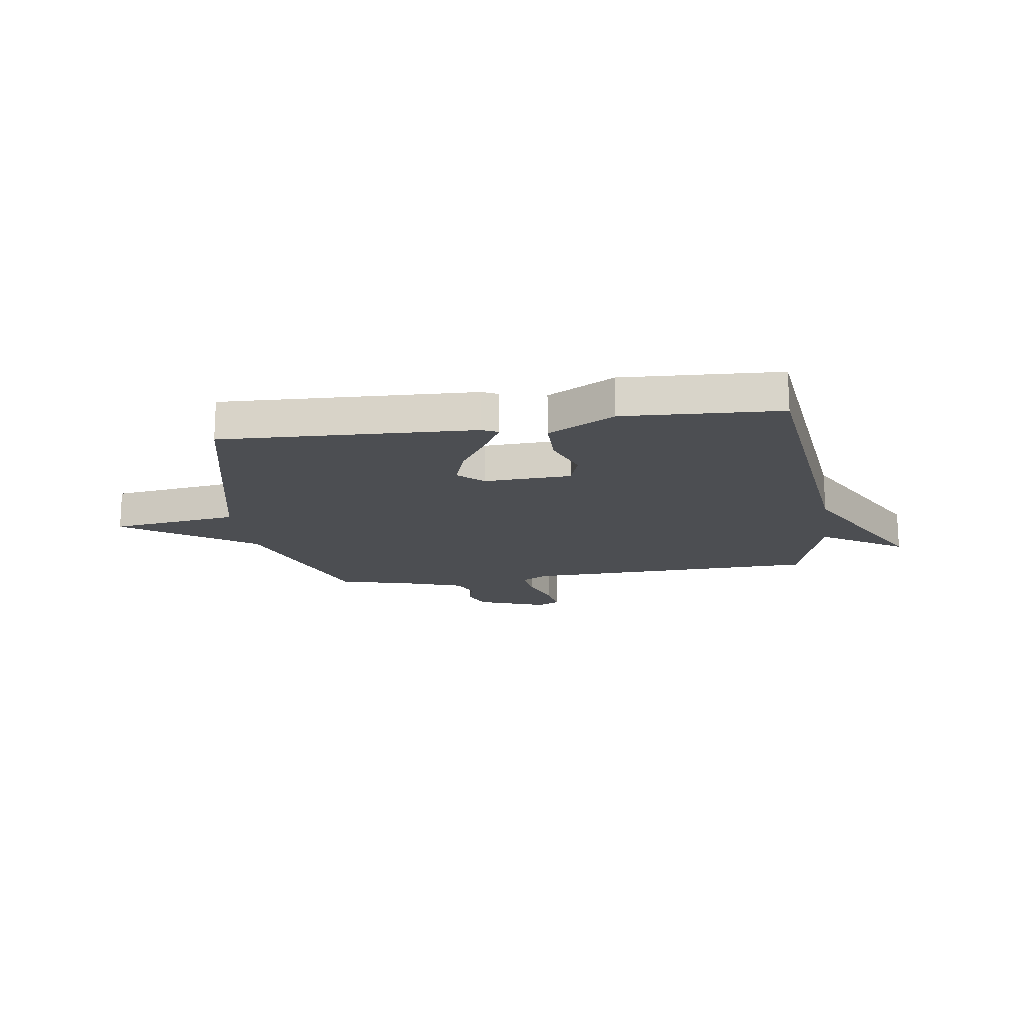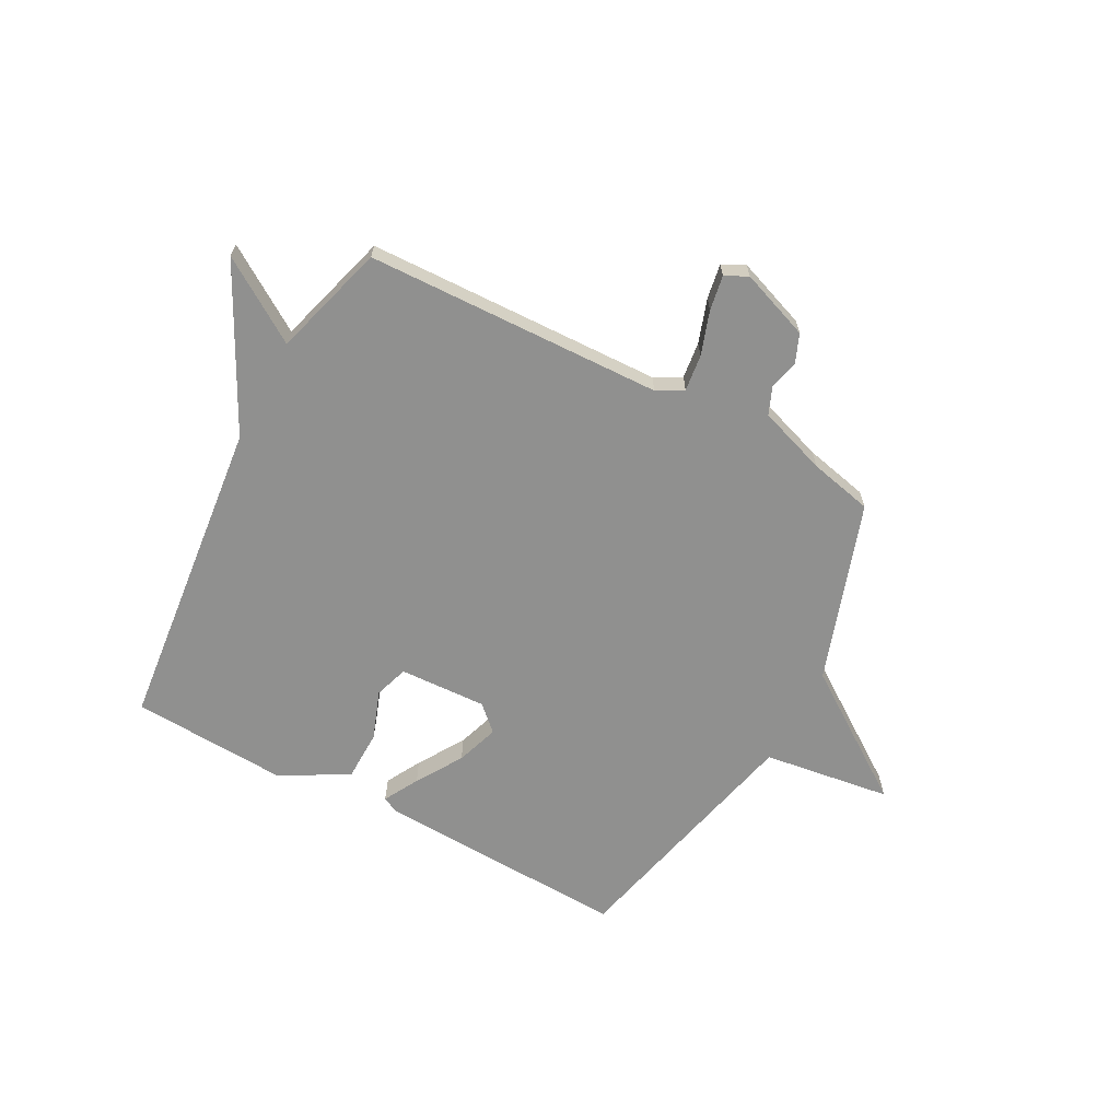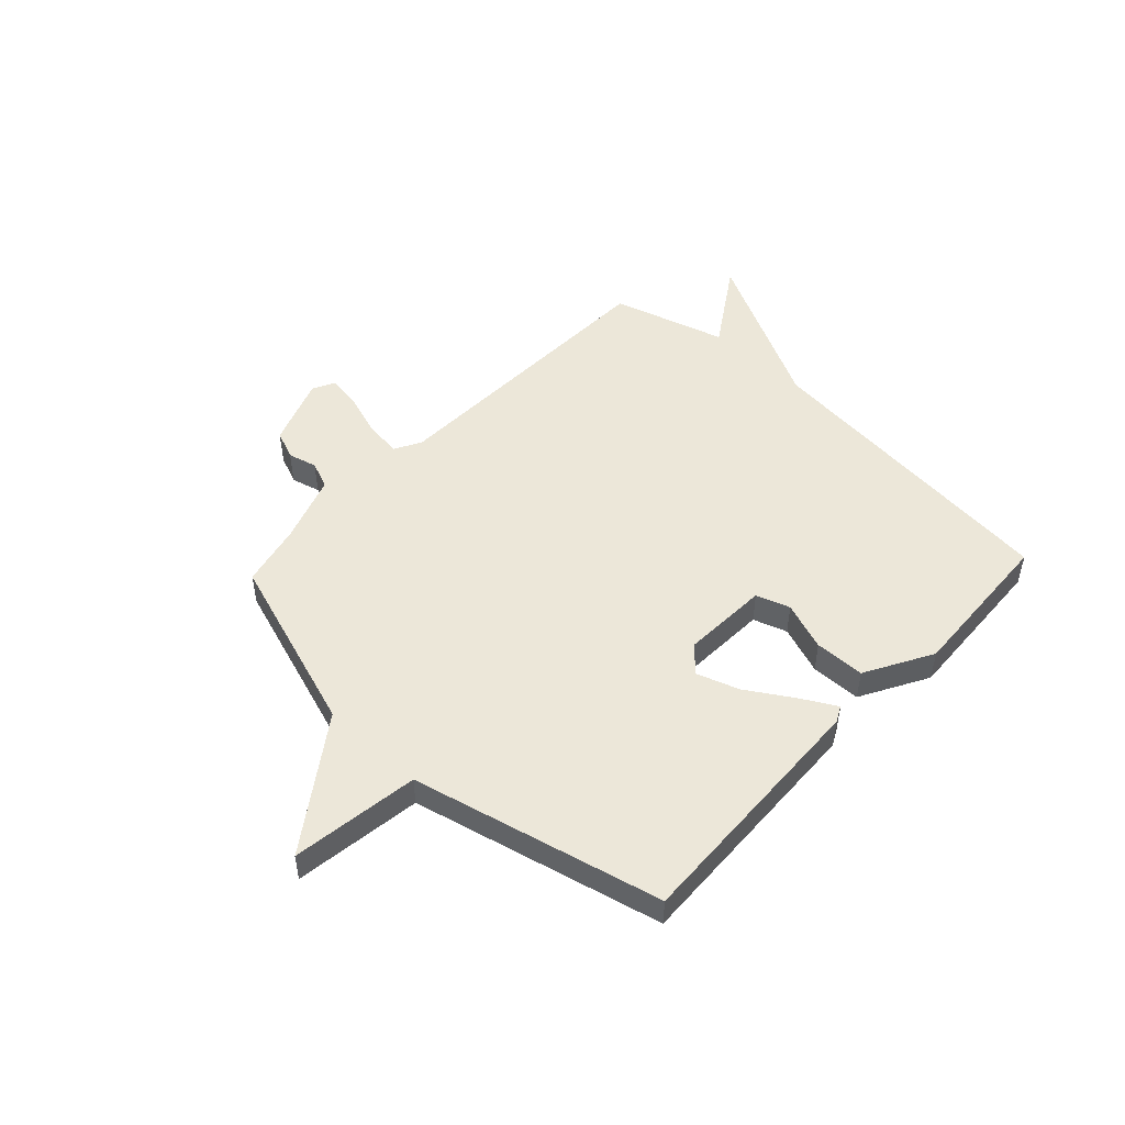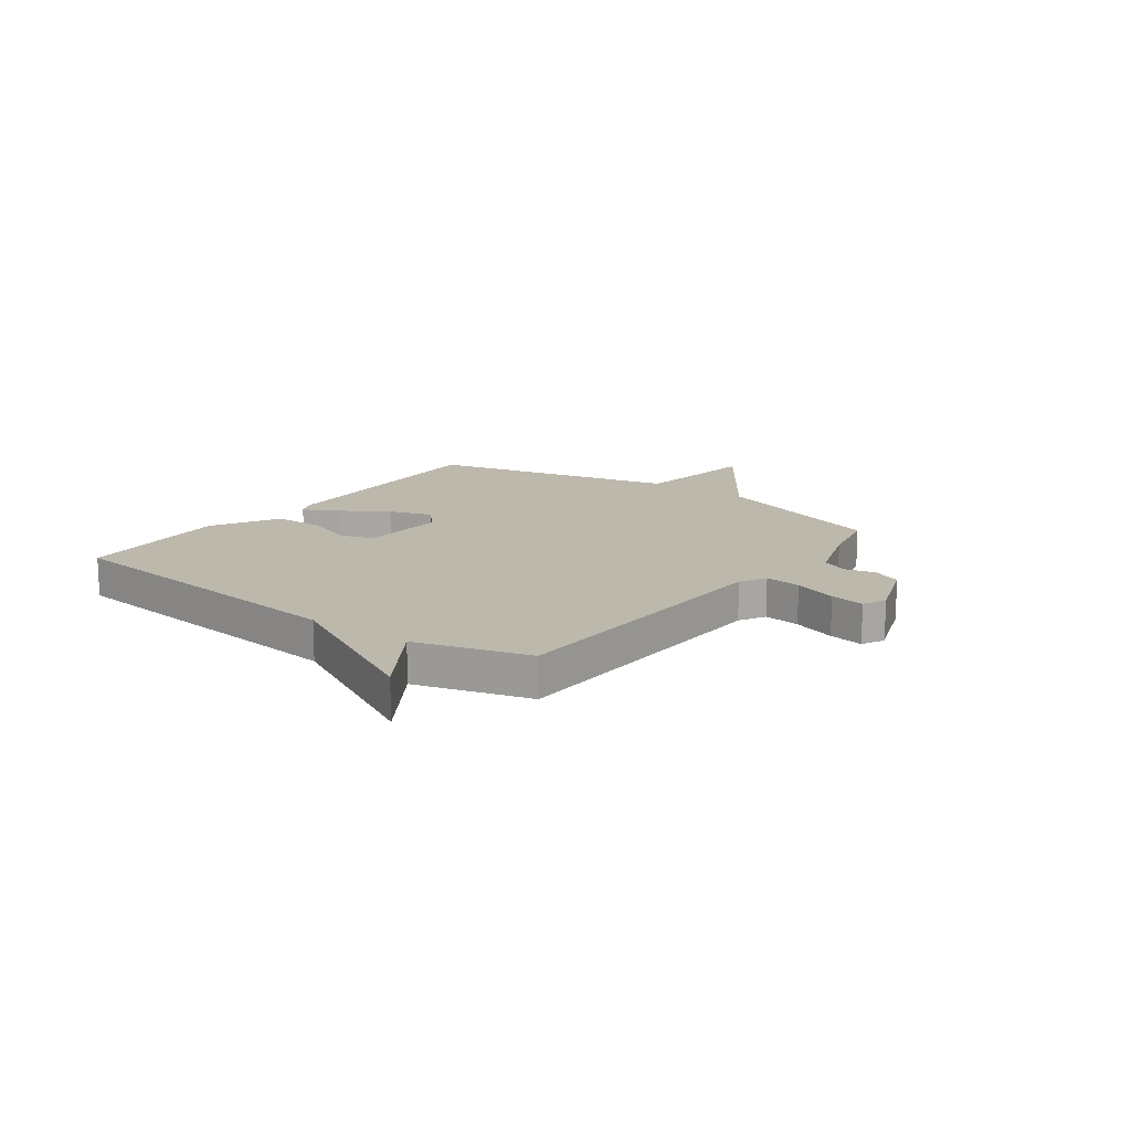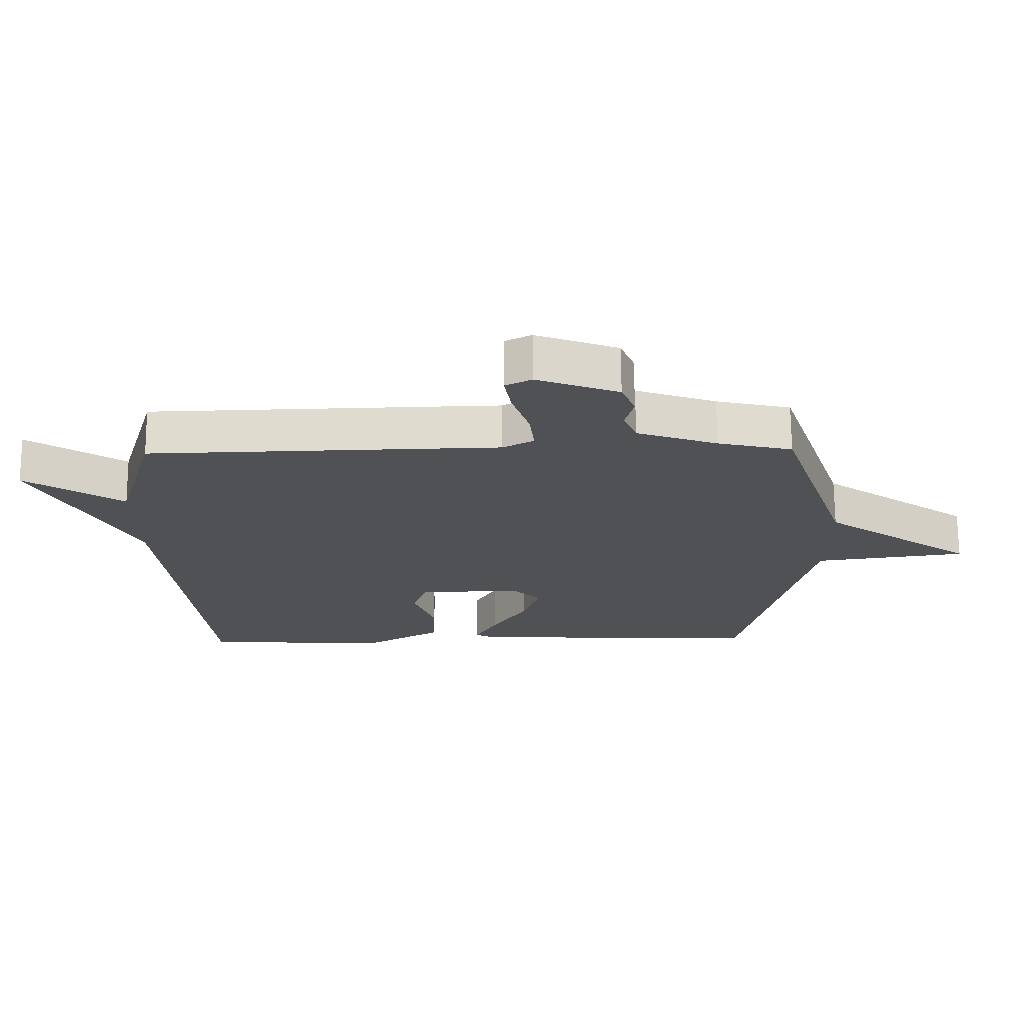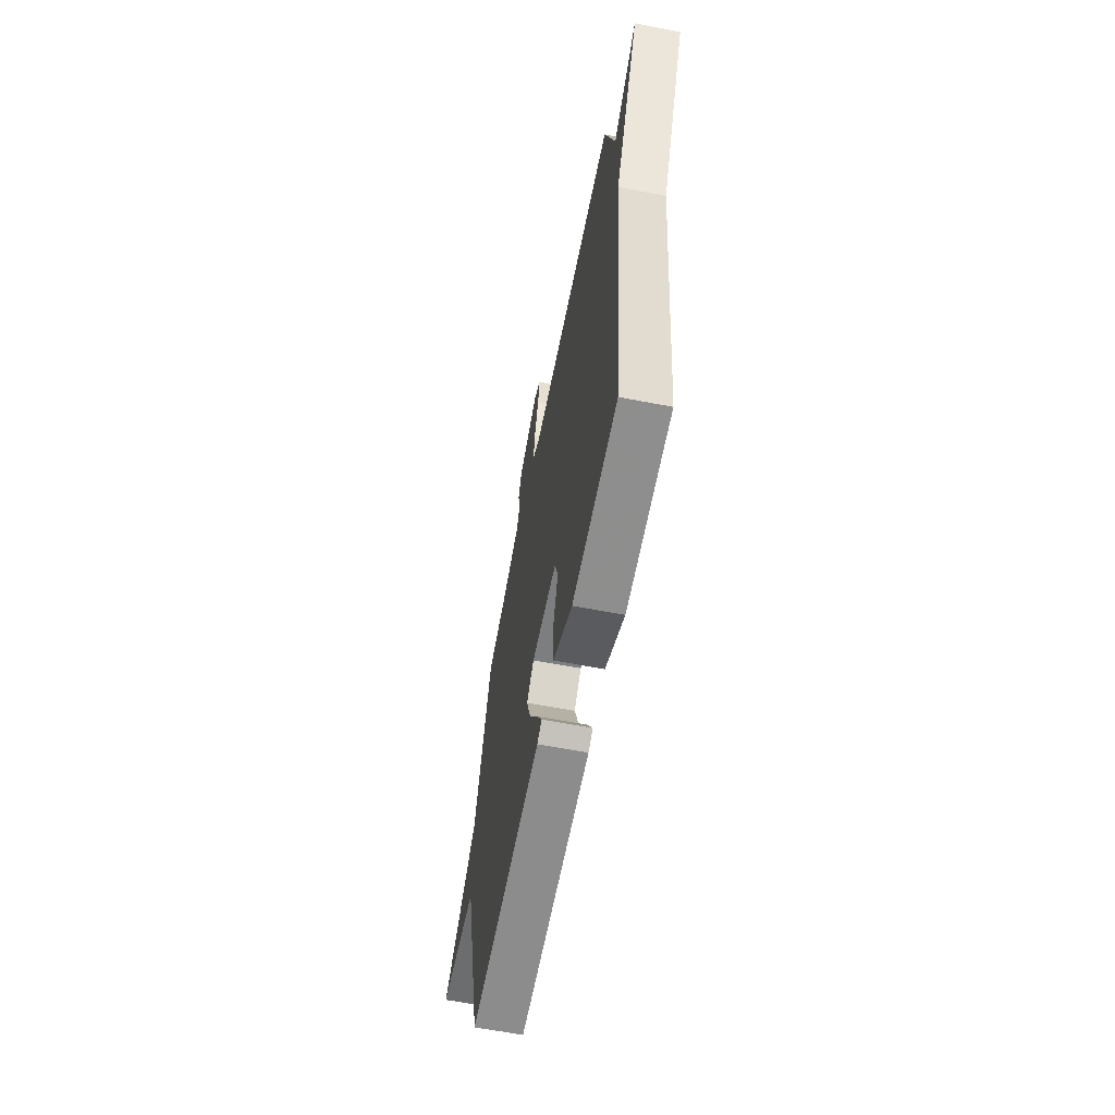
<metadata>
{"format":"obj","ext":"obj","renderer":"f3d","projection":"perspective","resolution":1024,"background":"white","views":[{"elev":-16.7,"azim":-171.4,"up":"+Y"},{"elev":-65.6,"azim":-28.0,"up":"+Y"},{"elev":49.6,"azim":133.1,"up":"+Y"},{"elev":14.8,"azim":-53.4,"up":"+Y"},{"elev":69.9,"azim":-0.4,"up":"+Z"},{"elev":-61.8,"azim":-101.1,"up":"+Z"}]}
</metadata>
<code>
v 0.5 0.07 0.5
v 0.611 0.07 0.166
v 0.85 0.07 -0.001
v 0.611 0.07 -0.034
v 0.5 0.07 -0.5
v 0.029 0.07 -0.48
v -0.001 0.07 -0.465
v 0.035 0.07 -0.4
v 0.089 0.07 -0.314
v 0.116 0.07 -0.235
v 0.07 0.07 -0.191
v -0.093 0.07 -0.198
v -0.114 0.07 -0.261
v -0.081 0.07 -0.352
v -0.083 0.07 -0.446
v -0.208 0.07 -0.516
v -0.5 0.07 -0.5
v -0.562 0.07 0.088
v -0.716 0.07 0.388
v -0.562 0.07 0.288
v -0.5 0.07 0.5
v 0.052 0.07 0.516
v 0.101 0.07 0.543
v 0.093 0.07 0.611
v 0.066 0.07 0.692
v 0.055 0.07 0.757
v 0.097 0.07 0.778
v 0.226 0.07 0.73
v 0.248 0.07 0.676
v 0.234 0.07 0.622
v 0.255 0.07 0.571
v 0.382 0.07 0.527
v 0.5 0 0.5
v 0.611 0 0.166
v 0.85 0 -0.001
v 0.611 0 -0.034
v 0.5 0 -0.5
v 0.029 0 -0.48
v -0.001 0 -0.465
v 0.035 0 -0.4
v 0.089 0 -0.314
v 0.116 0 -0.235
v 0.07 0 -0.191
v -0.093 0 -0.198
v -0.114 0 -0.261
v -0.081 0 -0.352
v -0.083 0 -0.446
v -0.208 0 -0.516
v -0.5 0 -0.5
v -0.562 0 0.088
v -0.716 0 0.388
v -0.562 0 0.288
v -0.5 0 0.5
v 0.052 0 0.516
v 0.101 0 0.543
v 0.093 0 0.611
v 0.066 0 0.692
v 0.055 0 0.757
v 0.097 0 0.778
v 0.226 0 0.73
v 0.248 0 0.676
v 0.234 0 0.622
v 0.255 0 0.571
v 0.382 0 0.527
f 28 29 30
f 27 28 30
f 26 27 30
f 25 26 30
f 24 25 30
f 23 24 30 31
f 22 23 31 32
f 20 21 22
f 18 19 20
f 17 18 20
f 16 17 20
f 15 16 20
f 14 15 20
f 13 14 20
f 12 13 20 22
f 32 1 2
f 22 32 2
f 12 22 2
f 11 12 2
f 7 8 9
f 6 7 9
f 5 6 9
f 4 5 9
f 4 9 10
f 2 3 4
f 2 4 10 11
f 62 61 60
f 62 60 59
f 62 59 58
f 62 58 57
f 62 57 56
f 63 62 56 55
f 64 63 55 54
f 54 53 52
f 52 51 50
f 52 50 49
f 52 49 48
f 52 48 47
f 52 47 46
f 52 46 45
f 54 52 45 44
f 34 33 64
f 34 64 54
f 34 54 44
f 34 44 43
f 41 40 39
f 41 39 38
f 41 38 37
f 41 37 36
f 42 41 36
f 36 35 34
f 43 42 36 34
f 1 33 34 2
f 2 34 35 3
f 3 35 36 4
f 4 36 37 5
f 5 37 38 6
f 6 38 39 7
f 7 39 40 8
f 8 40 41 9
f 9 41 42 10
f 10 42 43 11
f 11 43 44 12
f 12 44 45 13
f 13 45 46 14
f 14 46 47 15
f 15 47 48 16
f 16 48 49 17
f 17 49 50 18
f 18 50 51 19
f 19 51 52 20
f 20 52 53 21
f 21 53 54 22
f 22 54 55 23
f 23 55 56 24
f 24 56 57 25
f 25 57 58 26
f 26 58 59 27
f 27 59 60 28
f 28 60 61 29
f 29 61 62 30
f 30 62 63 31
f 31 63 64 32
f 32 64 33 1

</code>
